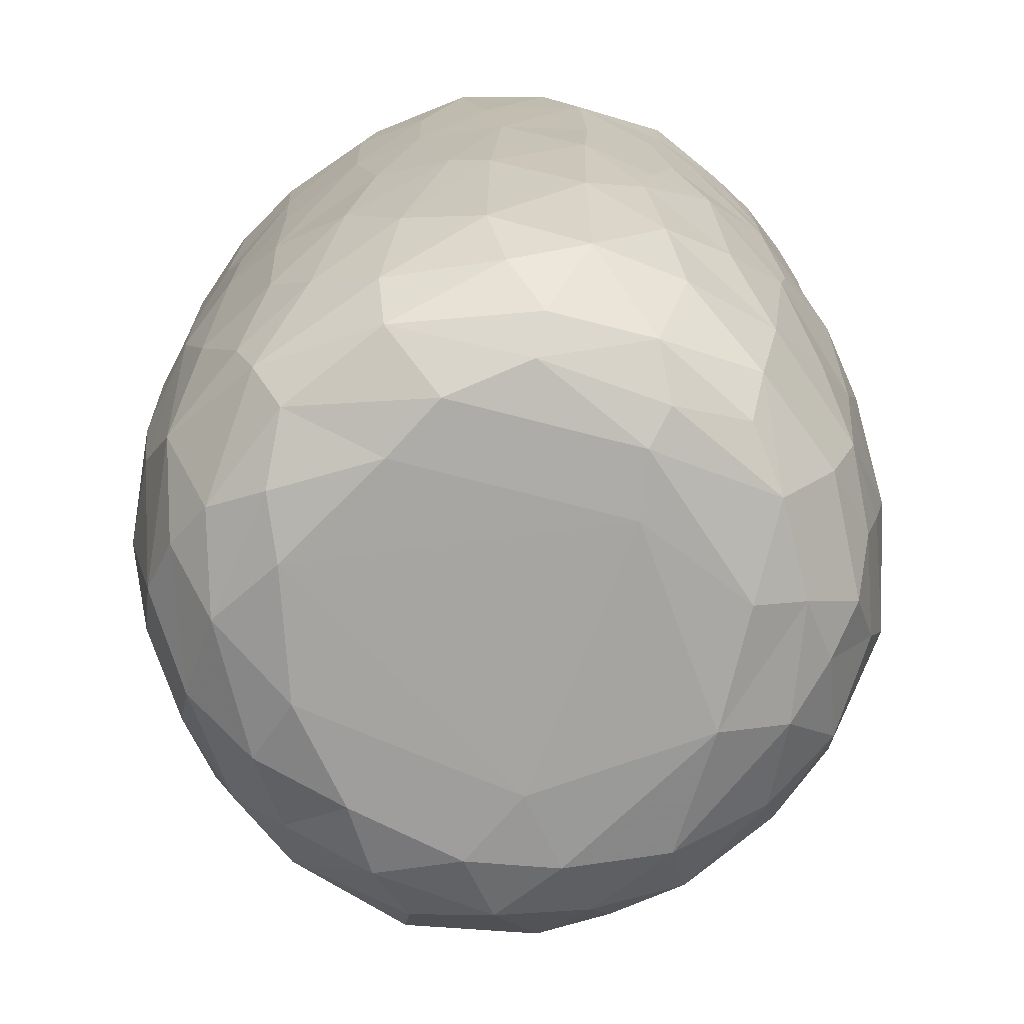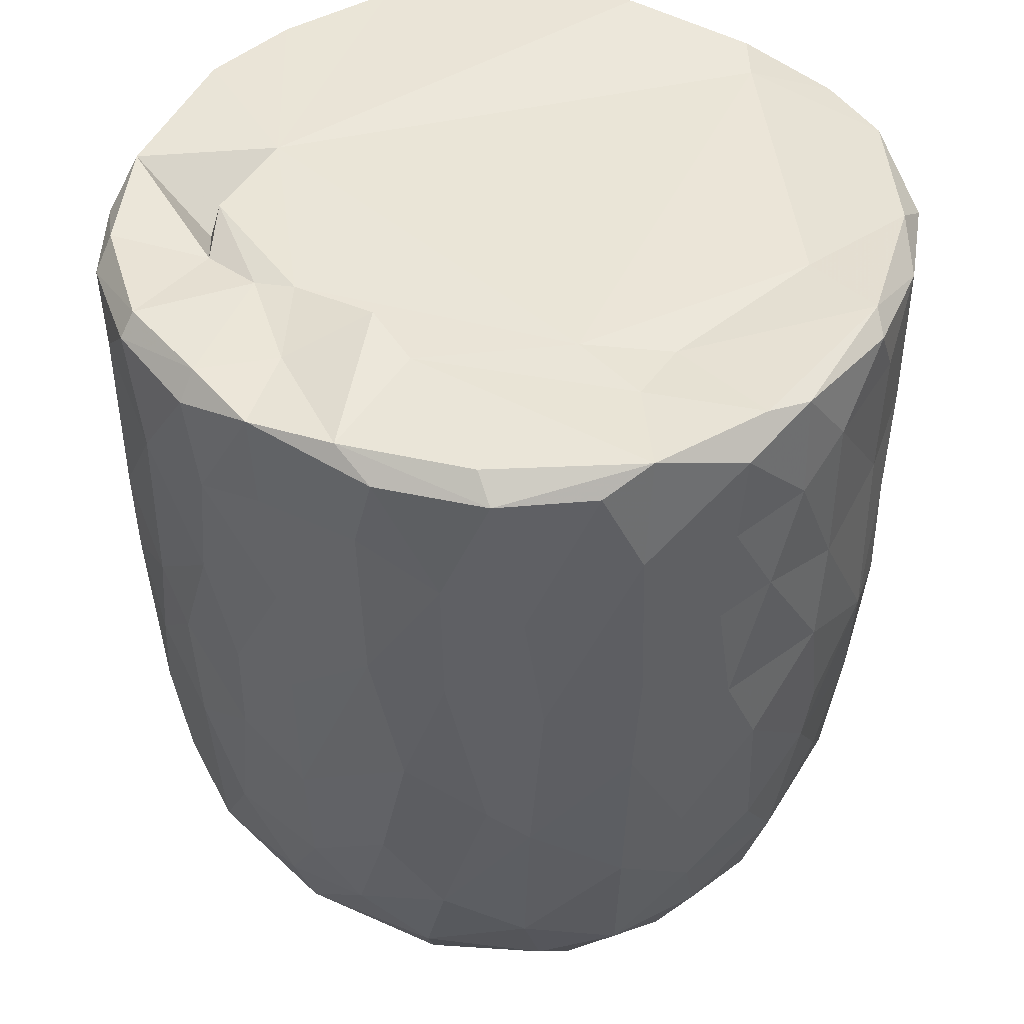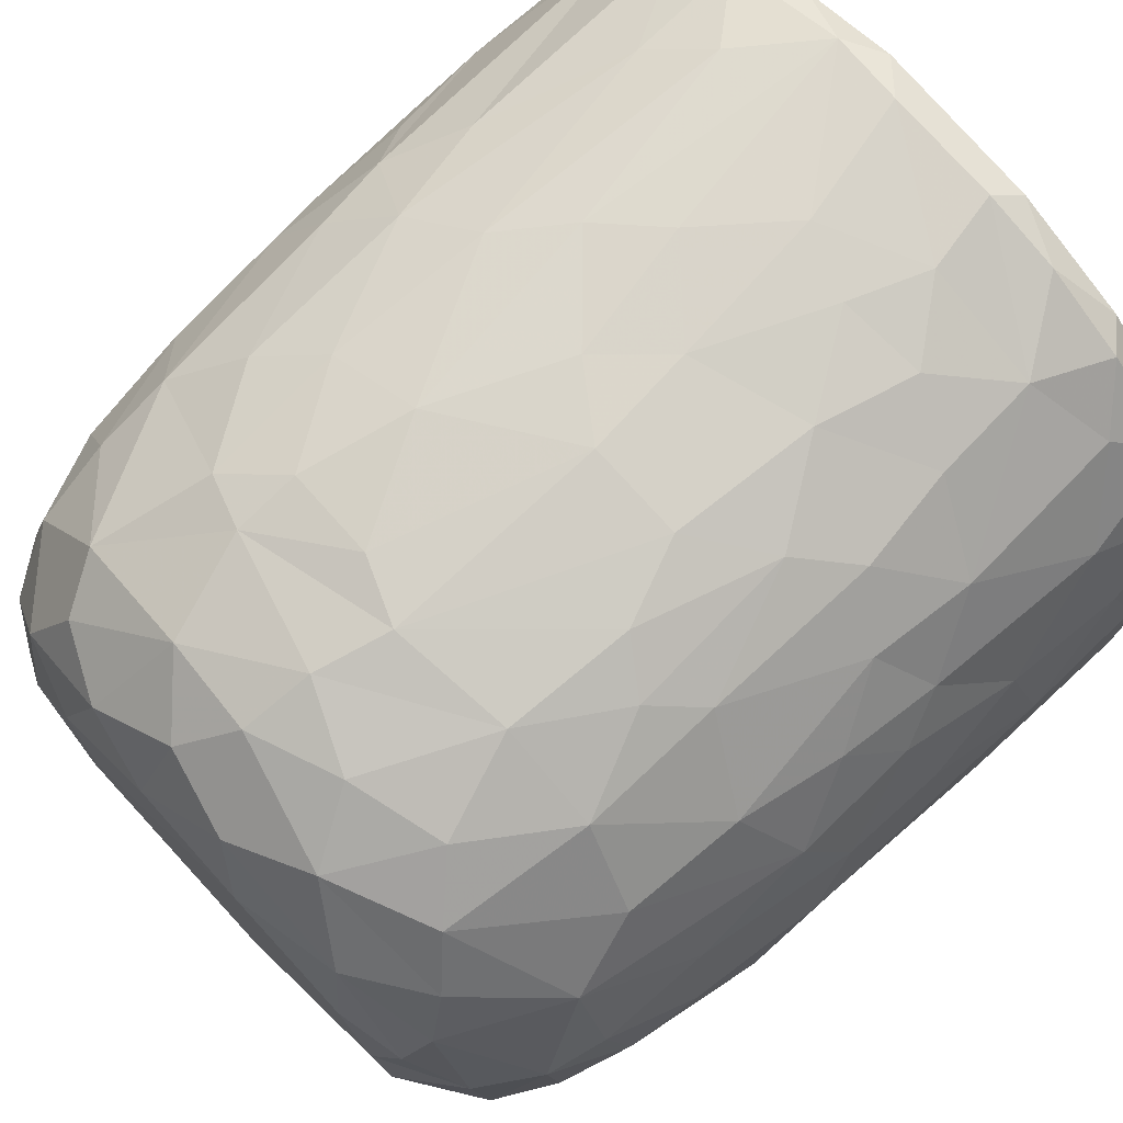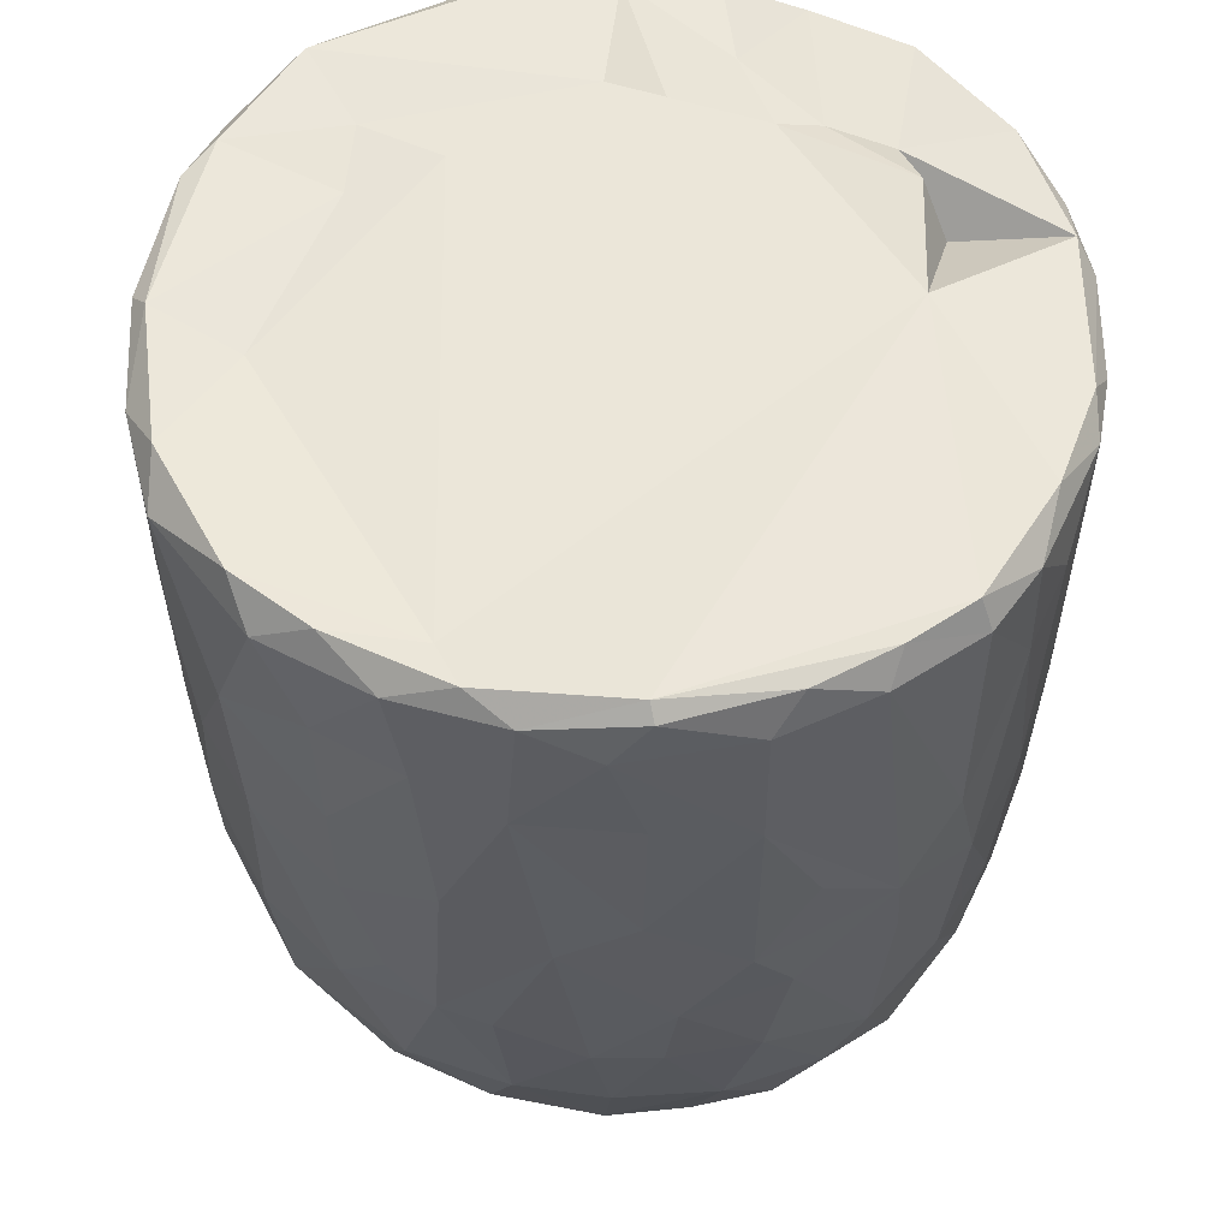
<metadata>
{"format":"obj","ext":"obj","renderer":"f3d","projection":"perspective","resolution":1024,"background":"white","views":[{"elev":-73.4,"azim":123.9,"up":"+Y"},{"elev":44.2,"azim":118.1,"up":"+Y"},{"elev":74.5,"azim":46.7,"up":"+Z"},{"elev":54.6,"azim":-85.6,"up":"+Y"}]}
</metadata>
<code>
v 0.1369 -0.06005 -0.905
v 0.1613 -0.1938 -0.8922
v -0.0655 0.07835 -0.9211
v 0.2046 0.2176 -0.9085
v 0.1726 0.4605 -0.9084
v -0.08435 0.5113 -0.9079
v -0.2256 0.3129 -0.8902
v 0.1653 0.8131 -0.9063
v -0.08776 0.8188 -0.9125
v -0.3114 0.5312 -0.8714
v 0.2998 0.7379 -0.8792
v -0.009168 0.9511 -0.9139
v -0.267 0.93 -0.885
v -0.004591 -0.4068 -0.8736
v 0.1633 -0.5706 -0.8343
v -0.162 -0.5757 -0.8384
v -0.1498 -0.2467 -0.8819
v -0.4073 -0.2981 -0.8101
v -0.2447 0.02888 -0.8876
v 0.387 0.02675 -0.8503
v -0.4 0.2296 -0.8334
v 0.3791 0.5149 -0.8526
v 0.2831 0.9773 -0.8662
v -0.05564 0.9924 -0.8762
v -0.3612 -0.5129 -0.7887
v 0.3203 -0.3533 -0.8339
v -0.4721 -0.02034 -0.7981
v 0.4722 0.2304 -0.8122
v 0.5073 0.4961 -0.7913
v -0.4724 0.5762 -0.8119
v 0.4815 0.7235 -0.8038
v -0.4969 0.9227 -0.8068
v 0.4675 0.9291 -0.8132
v -0.3836 0.9925 -0.8088
v 0.3694 0.9933 -0.8065
v -0.1325 -0.7626 -0.7783
v 0.1498 -0.7839 -0.7683
v -0.3257 -0.6859 -0.7597
v 0.4773 -0.4715 -0.748
v 0.5388 -0.1944 -0.7483
v -0.6156 -0.2106 -0.6857
v 0.5214 -0.001325 -0.7711
v -0.5276 0.3022 -0.7728
v 0.6684 0.7419 -0.6752
v 0.3905 -0.6775 -0.7344
v -0.5965 -0.5389 -0.6524
v 0.6533 0.3523 -0.68
v -0.657 0.5967 -0.6886
v 0.6281 0.9977 -0.6689
v -0.1473 0.9681 -0.6786
v -0.2969 -0.938 -0.5827
v -0.4023 -0.8158 -0.667
v -0.07126 -0.9308 -0.663
v 0.09663 -0.8845 -0.6962
v 0.3619 -0.8851 -0.6275
v -0.5342 -0.6953 -0.6379
v 0.581 -0.6966 -0.6076
v 0.6445 -0.3256 -0.6461
v 0.6628 0.09139 -0.6678
v -0.6697 0.2452 -0.6671
v -0.7423 0.9189 -0.5891
v -0.6548 0.9968 -0.6351
v 0.4357 0.9883 -0.5436
v 0.7222 0.9411 -0.5981
v 0.2401 -0.9542 -0.5772
v -0.46 -0.8834 -0.5489
v -0.7604 -0.2359 -0.513
v 0.7919 0.2876 -0.5085
v -0.7672 0.9715 -0.2577
v 0.2672 0.9733 -0.5478
v 0.1971 -0.9912 -0.4874
v 0.5493 -0.895 -0.462
v 0.7897 -0.148 -0.4748
v -0.8062 0.1823 -0.4755
v -0.7929 0.7182 -0.4938
v 0.3623 0.9909 -0.3608
v -0.2232 -0.9868 -0.4839
v -0.6557 -0.7908 -0.4477
v 0.7451 -0.5783 -0.4386
v -0.8091 0.4429 -0.4809
v 0.818 0.5937 -0.472
v -0.7653 0.9908 -0.4641
v 0.4882 -0.9588 -0.3955
v -0.5163 -0.9434 -0.3992
v 0.6673 -0.7673 -0.4404
v -0.8241 -0.08474 -0.4018
v 0.8481 0.9399 -0.4093
v -0.7714 -0.558 -0.3952
v 0.07632 -1 -0.3854
v -0.4234 -0.9976 -0.2637
v -0.8608 -0.1783 -0.299
v 0.8354 -0.06766 -0.3856
v 0.8776 0.3582 -0.3069
v -0.8588 0.9292 -0.3457
v 0.808 0.9912 -0.3573
v 0.713 -0.8681 -0.1554
v 0.8337 -0.4706 -0.2623
v 0.5331 -0.9837 -0.1852
v -0.6826 -0.8683 -0.2418
v -0.7709 -0.737 -0.217
v -0.8867 0.2908 -0.2693
v 0.8832 0.6735 -0.3053
v -0.8731 0.7025 -0.3053
v 0.5797 0.9986 -0.0713
v 0.7838 -0.7365 -0.184
v -0.8433 -0.5399 -0.1573
v 0.8875 -0.271 -0.1314
v 0.8913 0.04504 -0.2022
v 0.9027 0.9337 -0.1591
v 0.07345 1 0.5742
v -0.9118 0.9356 -0.1045
v -0.8616 0.9829 -0.2019
v 0.4918 -0.9913 -0.01322
v -0.6279 -0.9513 -0.01768
v 0.9122 0.3858 -0.1331
v -0.9138 0.6335 -0.1263
v 0.874 0.9876 -0.05887
v -0.8799 -0.2056 -0.1836
v -0.9161 0.157 -0.05271
v 0.9163 0.7743 -0.1227
v -0.3111 -1.004 0.1698
v -0.7772 -0.7912 0.03341
v 0.8417 -0.5873 -0.02759
v -0.8869 -0.307 0.01382
v -0.8743 1.001 0.1216
v 0.426 -0.9912 0.313
v 0.9023 -0.1286 0.07367
v 0.9155 0.4959 0.09234
v 0.5162 1.029 0.05692
v -0.5076 -0.9866 0.2012
v 0.7789 -0.766 0.1546
v 0.8693 -0.4327 0.08015
v 0.9107 0.2138 0.07584
v -0.9093 0.2746 0.1182
v -0.9258 0.8666 0.05283
v 0.4903 0.9982 0.2714
v 0.692 -0.8951 0.127
v -0.6641 -0.8973 0.2238
v -0.844 -0.5669 0.05254
v 0.8121 -0.636 0.1904
v -0.9132 0.63 0.1246
v -0.9054 0.9677 0.133
v 0.9139 0.7784 0.1164
v 0.5684 -0.9588 0.2469
v -0.8731 -0.3104 0.1635
v -0.8884 -0.09697 0.1905
v 0.8939 0.9768 0.1438
v 0.6851 0.9765 0.1861
v -0.7471 -0.7808 0.2202
v -0.8113 -0.5632 0.2865
v 0.8817 -0.02495 0.2394
v 0.8305 -0.3945 0.307
v -0.8648 0.1025 0.3309
v 0.887 0.2093 0.2351
v 0.8825 0.7228 0.2855
v 0.8647 0.443 0.3207
v -0.8787 0.5916 0.3321
v -0.8695 0.8924 0.3305
v 0.8187 0.9914 0.3219
v -0.8249 -0.3046 0.3617
v 0.8632 0.9269 0.3318
v 0.5061 0.9842 0.3663
v -0.3688 -0.9928 0.3716
v 0.6004 -0.898 0.392
v -0.7016 -0.7623 0.3951
v -0.5378 -0.936 0.4043
v 0.1477 -0.9928 0.4738
v 0.7378 -0.6407 0.4365
v 0.8283 -0.1231 0.3991
v -0.8277 -0.0202 0.4121
v 0.8251 0.1619 0.4189
v -0.819 0.982 0.3869
v -0.1211 -0.988 0.5141
v -0.8212 0.3248 0.4481
v 0.8049 0.696 0.4839
v 0.3949 -0.9491 0.5179
v -0.7059 -0.5859 0.4984
v 0.6949 -0.4718 0.5567
v -0.7773 0.9266 0.5291
v -0.7206 0.994 0.5492
v 0.3464 1.021 0.558
v 0.7257 0.9966 0.5375
v -0.2943 -0.95 0.5695
v 0.5652 -0.8356 0.5229
v 0.7146 -0.2047 0.585
v 0.7577 0.03516 0.5427
v -0.7375 0.1996 0.6015
v 0.7795 0.2717 0.5089
v 0.7637 0.9449 0.5492
v -0.6173 0.999 0.6788
v -0.4528 -0.8708 0.5824
v -0.5168 -0.7489 0.6419
v -0.6942 -0.4148 0.5798
v 0.4667 0.9717 0.5119
v 0.07937 -0.9441 0.6329
v -0.7157 0.02937 0.61
v 0.6716 0.1897 0.6534
v 0.6949 0.4294 0.6402
v 0.2653 -0.8608 0.6921
v 0.4939 -0.76 0.649
v -0.1042 -0.8964 0.685
v 0.5429 -0.4327 0.7129
v -0.6391 0.9289 0.7047
v -0.6329 0.3649 0.7047
v 0.6797 0.8226 0.6548
v 0.3106 0.8847 0.6163
v 0.5187 0.9878 0.74
v -0.2309 -0.7665 0.7628
v -0.5728 -0.2818 0.7118
v 0.5518 0.282 0.7596
v 0.5804 0.9236 0.7445
v 0.3942 -0.6516 0.7436
v -0.4266 -0.4963 0.7687
v -0.5772 0.1179 0.7465
v 0.5461 -0.1168 0.7463
v -0.0166 -0.7843 0.777
v -0.3005 -0.5399 0.8071
v -0.4371 -0.1783 0.8023
v 0.5207 0.5074 0.7805
v 0.5097 0.7464 0.7934
v -0.4964 0.6804 0.7981
v -0.5034 0.9427 0.7906
v -0.3555 1.001 0.8167
v 0.2466 0.991 0.8537
v 0.1842 -0.7105 0.7862
v 0.3245 -0.4334 0.8187
v 0.4545 -0.2222 0.7914
v 0.003836 -0.628 0.8335
v -0.2982 -0.3935 0.8329
v 0.3465 -0.1474 0.8462
v 0.439 0.1644 0.8187
v -0.4114 0.1912 0.8338
v 0.304 0.3678 0.8699
v 0.363 0.5902 0.8553
v -0.3703 0.7784 0.8538
v 0.3855 0.9278 0.8416
v 0.05356 -0.464 0.8624
v -0.08988 -0.4039 0.8653
v -0.2296 -0.149 0.8732
v 0.2758 0.03435 0.8754
v -0.2861 0.3309 0.8756
v 0.2418 0.7469 0.8915
v -0.218 0.944 0.8955
v -0.1282 0.9981 0.8828
v 0.06355 0.03356 0.9041
v -0.0891 0.1436 0.8971
v 0.04443 0.2811 0.9057
v -0.1456 0.4478 0.9032
v 0.1729 0.5709 0.8989
v 0.2088 0.9248 0.8969
v -0.04964 0.928 0.914
v 0.01603 0.6356 0.9149
f 1 2 3
f 1 3 4
f 3 5 4
f 3 6 5
f 7 6 3
f 6 8 5
f 9 6 10
f 6 9 8
f 11 5 8
f 8 9 12
f 9 13 12
f 14 2 15
f 16 17 14
f 14 17 2
f 17 18 19
f 19 3 17
f 17 3 2
f 2 1 20
f 20 1 4
f 19 21 7
f 7 3 19
f 5 22 4
f 10 6 7
f 11 22 5
f 10 13 9
f 8 12 23
f 8 23 11
f 24 12 13
f 12 24 23
f 16 14 15
f 25 18 16
f 15 2 26
f 18 17 16
f 2 20 26
f 27 19 18
f 27 21 19
f 20 4 28
f 4 22 28
f 21 10 7
f 29 28 22
f 30 10 21
f 31 22 11
f 30 13 10
f 32 13 30
f 11 33 31
f 23 33 11
f 34 13 32
f 34 24 13
f 35 33 23
f 24 35 23
f 36 16 37
f 16 15 37
f 38 16 36
f 38 25 16
f 39 26 40
f 27 18 41
f 26 20 40
f 20 42 40
f 20 28 42
f 27 43 21
f 30 21 43
f 31 29 22
f 29 31 44
f 37 15 45
f 25 38 46
f 39 45 15
f 26 39 15
f 29 47 28
f 30 43 48
f 47 29 44
f 48 32 30
f 31 33 44
f 44 33 49
f 49 33 35
f 34 50 24
f 51 52 53
f 52 36 53
f 53 36 37
f 53 37 54
f 52 38 36
f 37 45 55
f 46 38 56
f 57 45 39
f 18 25 46
f 58 39 40
f 42 28 59
f 60 43 27
f 59 28 47
f 61 32 48
f 32 62 34
f 63 49 35
f 37 55 54
f 57 55 45
f 52 56 38
f 39 58 57
f 18 46 41
f 59 40 42
f 41 60 27
f 48 43 60
f 64 44 49
f 62 32 61
f 62 50 34
f 54 65 53
f 55 65 54
f 66 56 52
f 40 59 58
f 41 67 60
f 59 47 68
f 68 47 44
f 62 69 50
f 50 70 24
f 70 35 24
f 35 70 63
f 65 71 53
f 66 52 51
f 57 72 55
f 41 46 67
f 73 58 59
f 60 67 74
f 75 61 48
f 76 70 50
f 77 51 53
f 78 56 66
f 46 56 78
f 58 79 57
f 58 73 79
f 73 59 68
f 48 80 75
f 44 81 68
f 44 64 81
f 62 61 82
f 82 69 62
f 50 69 76
f 77 53 71
f 55 83 65
f 72 83 55
f 66 84 78
f 85 72 57
f 86 74 67
f 80 48 60
f 80 60 74
f 64 87 81
f 49 87 64
f 84 66 51
f 78 88 46
f 88 67 46
f 89 77 71
f 51 90 84
f 90 51 77
f 83 71 65
f 79 85 57
f 91 86 67
f 73 68 92
f 68 81 93
f 94 61 75
f 61 94 82
f 70 76 63
f 87 49 95
f 96 72 85
f 73 97 79
f 68 93 92
f 98 89 71
f 78 84 99
f 78 100 88
f 91 67 88
f 92 97 73
f 91 74 86
f 80 74 101
f 102 93 81
f 80 103 75
f 87 102 81
f 76 104 63
f 83 98 71
f 96 83 72
f 96 85 105
f 85 79 105
f 79 97 105
f 106 91 88
f 92 107 97
f 91 101 74
f 93 108 92
f 80 101 103
f 103 94 75
f 87 109 102
f 110 76 69
f 63 104 49
f 98 83 96
f 99 100 78
f 106 88 100
f 92 108 107
f 111 94 103
f 82 94 112
f 89 90 77
f 113 89 98
f 99 84 114
f 102 115 93
f 103 101 116
f 95 117 87
f 117 109 87
f 112 69 82
f 91 106 118
f 119 91 118
f 119 101 91
f 115 108 93
f 109 120 102
f 111 112 94
f 49 104 95
f 104 117 95
f 114 84 90
f 116 101 119
f 115 102 120
f 103 116 111
f 89 121 90
f 99 122 100
f 97 123 105
f 97 107 123
f 118 106 124
f 111 125 112
f 126 121 89
f 113 126 89
f 122 99 114
f 122 106 100
f 108 127 107
f 124 119 118
f 120 128 115
f 125 69 112
f 129 117 104
f 90 130 114
f 131 96 105
f 107 132 123
f 115 127 108
f 115 133 127
f 134 116 119
f 135 111 116
f 110 136 76
f 136 104 76
f 121 130 90
f 113 98 137
f 96 137 98
f 122 114 138
f 105 123 131
f 106 122 139
f 139 124 106
f 132 140 123
f 141 116 134
f 141 135 116
f 142 111 135
f 109 143 120
f 111 142 125
f 136 129 104
f 144 113 137
f 96 131 137
f 140 131 123
f 145 124 139
f 107 127 132
f 128 133 115
f 138 114 130
f 146 124 145
f 124 146 119
f 134 119 146
f 120 143 128
f 109 147 143
f 109 117 147
f 148 117 129
f 138 149 122
f 122 150 139
f 127 151 132
f 133 151 127
f 148 147 117
f 126 113 144
f 150 122 149
f 145 139 150
f 132 152 140
f 152 132 151
f 153 134 146
f 133 154 151
f 147 155 143
f 136 148 129
f 154 128 156
f 133 128 154
f 157 141 134
f 156 128 155
f 155 128 143
f 157 135 141
f 158 142 135
f 148 159 147
f 160 145 150
f 157 134 153
f 158 135 157
f 147 161 155
f 136 162 148
f 163 130 121
f 164 144 137
f 138 165 149
f 164 137 131
f 165 150 149
f 160 146 145
f 159 161 147
f 125 110 69
f 162 159 148
f 163 166 130
f 167 121 126
f 138 130 166
f 168 164 131
f 168 131 140
f 151 169 152
f 170 146 160
f 153 146 170
f 154 156 171
f 172 142 158
f 142 172 125
f 173 163 121
f 152 168 140
f 154 171 151
f 174 157 153
f 175 156 155
f 175 155 161
f 176 167 126
f 176 126 144
f 164 176 144
f 165 138 166
f 177 150 165
f 169 168 152
f 169 178 168
f 151 171 169
f 179 158 157
f 172 180 125
f 181 136 110
f 162 182 159
f 167 173 121
f 183 166 163
f 164 168 184
f 177 160 150
f 178 169 185
f 186 169 171
f 153 170 187
f 153 187 174
f 156 188 171
f 175 188 156
f 161 189 175
f 189 159 182
f 189 161 159
f 180 190 125
f 181 162 136
f 163 173 183
f 166 183 191
f 184 176 164
f 166 192 165
f 191 192 166
f 193 160 177
f 185 169 186
f 171 188 186
f 179 172 158
f 172 179 180
f 190 110 125
f 194 182 162
f 181 194 162
f 195 167 176
f 177 165 192
f 193 170 160
f 170 196 187
f 197 186 188
f 198 188 175
f 179 157 187
f 187 157 174
f 195 173 167
f 199 195 176
f 168 200 184
f 193 177 192
f 200 168 178
f 196 170 193
f 173 201 183
f 184 199 176
f 178 185 202
f 186 197 185
f 188 198 197
f 203 179 204
f 189 205 175
f 203 180 179
f 110 206 181
f 181 206 194
f 194 207 182
f 201 173 195
f 183 208 191
f 208 183 201
f 184 200 199
f 202 200 178
f 196 193 209
f 197 198 210
f 179 187 204
f 198 175 205
f 203 190 180
f 189 182 211
f 208 192 191
f 199 200 212
f 200 202 212
f 192 213 193
f 193 213 209
f 214 196 209
f 185 197 215
f 187 196 214
f 189 211 205
f 182 207 211
f 195 216 201
f 195 199 216
f 217 213 192
f 209 213 218
f 185 215 202
f 209 218 214
f 197 210 215
f 214 204 187
f 219 198 220
f 205 220 198
f 203 204 221
f 211 220 205
f 190 203 222
f 190 223 110
f 224 194 206
f 201 216 208
f 225 216 199
f 217 192 208
f 212 225 199
f 225 212 226
f 202 226 212
f 226 202 227
f 215 227 202
f 214 221 204
f 198 219 210
f 222 203 221
f 223 190 222
f 224 207 194
f 228 208 216
f 225 228 216
f 217 208 228
f 213 217 229
f 213 229 218
f 230 227 231
f 215 231 227
f 232 214 218
f 210 231 215
f 221 214 232
f 210 219 233
f 220 234 219
f 221 235 222
f 236 220 211
f 207 224 236
f 207 236 211
f 110 224 206
f 225 226 228
f 237 228 226
f 237 217 228
f 238 229 217
f 238 217 237
f 230 237 226
f 229 238 239
f 227 230 226
f 229 239 218
f 240 230 231
f 232 218 239
f 210 233 231
f 235 232 241
f 235 221 232
f 219 234 233
f 220 242 234
f 235 243 222
f 243 223 222
f 243 244 223
f 223 244 110
f 244 224 110
f 245 238 237
f 239 238 245
f 240 245 237
f 240 237 230
f 246 239 245
f 241 232 239
f 241 239 246
f 233 247 245
f 233 245 240
f 231 233 240
f 248 241 246
f 248 243 241
f 234 249 233
f 243 235 241
f 242 249 234
f 250 242 220
f 220 236 250
f 224 250 236
f 244 243 251
f 244 251 250
f 224 244 250
f 247 246 245
f 248 246 247
f 252 248 247
f 252 247 249
f 233 249 247
f 243 248 252
f 251 243 252
f 252 249 242
f 251 252 242
f 250 251 242

</code>
